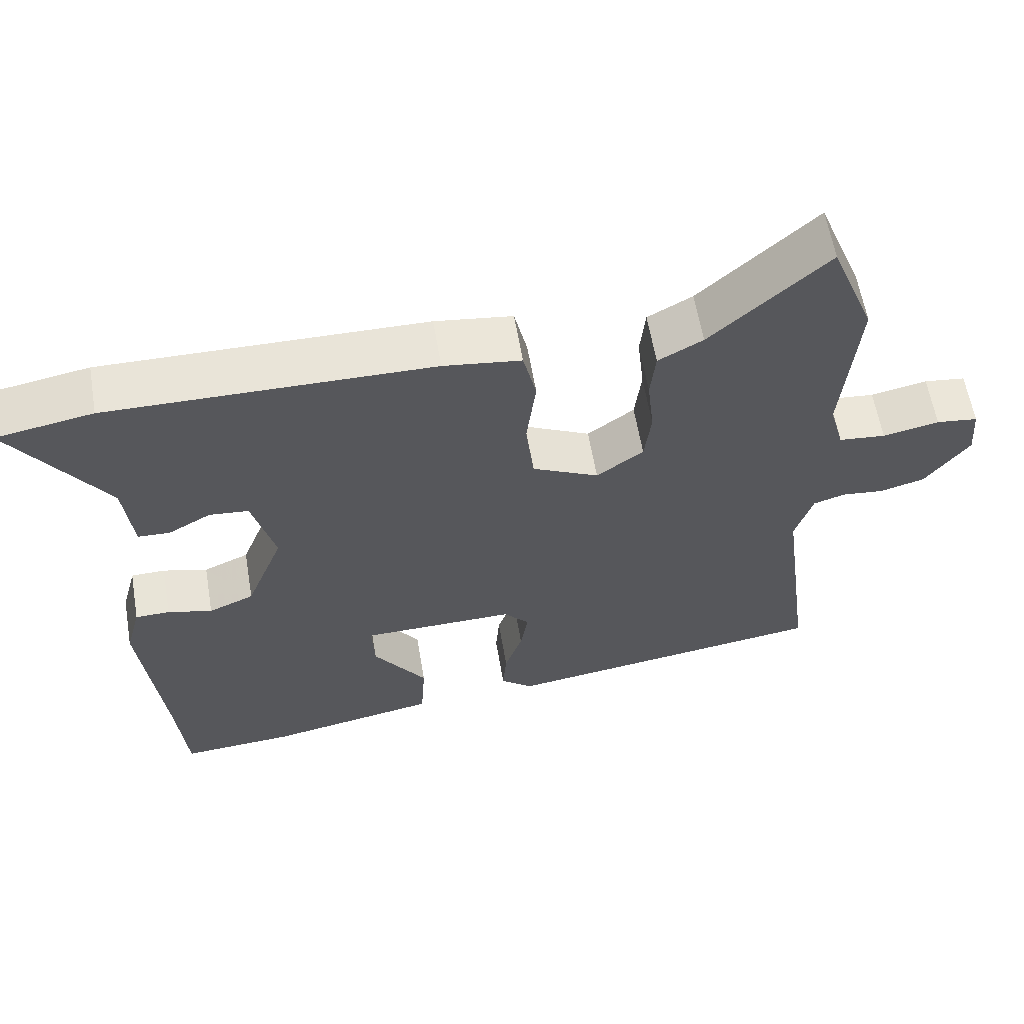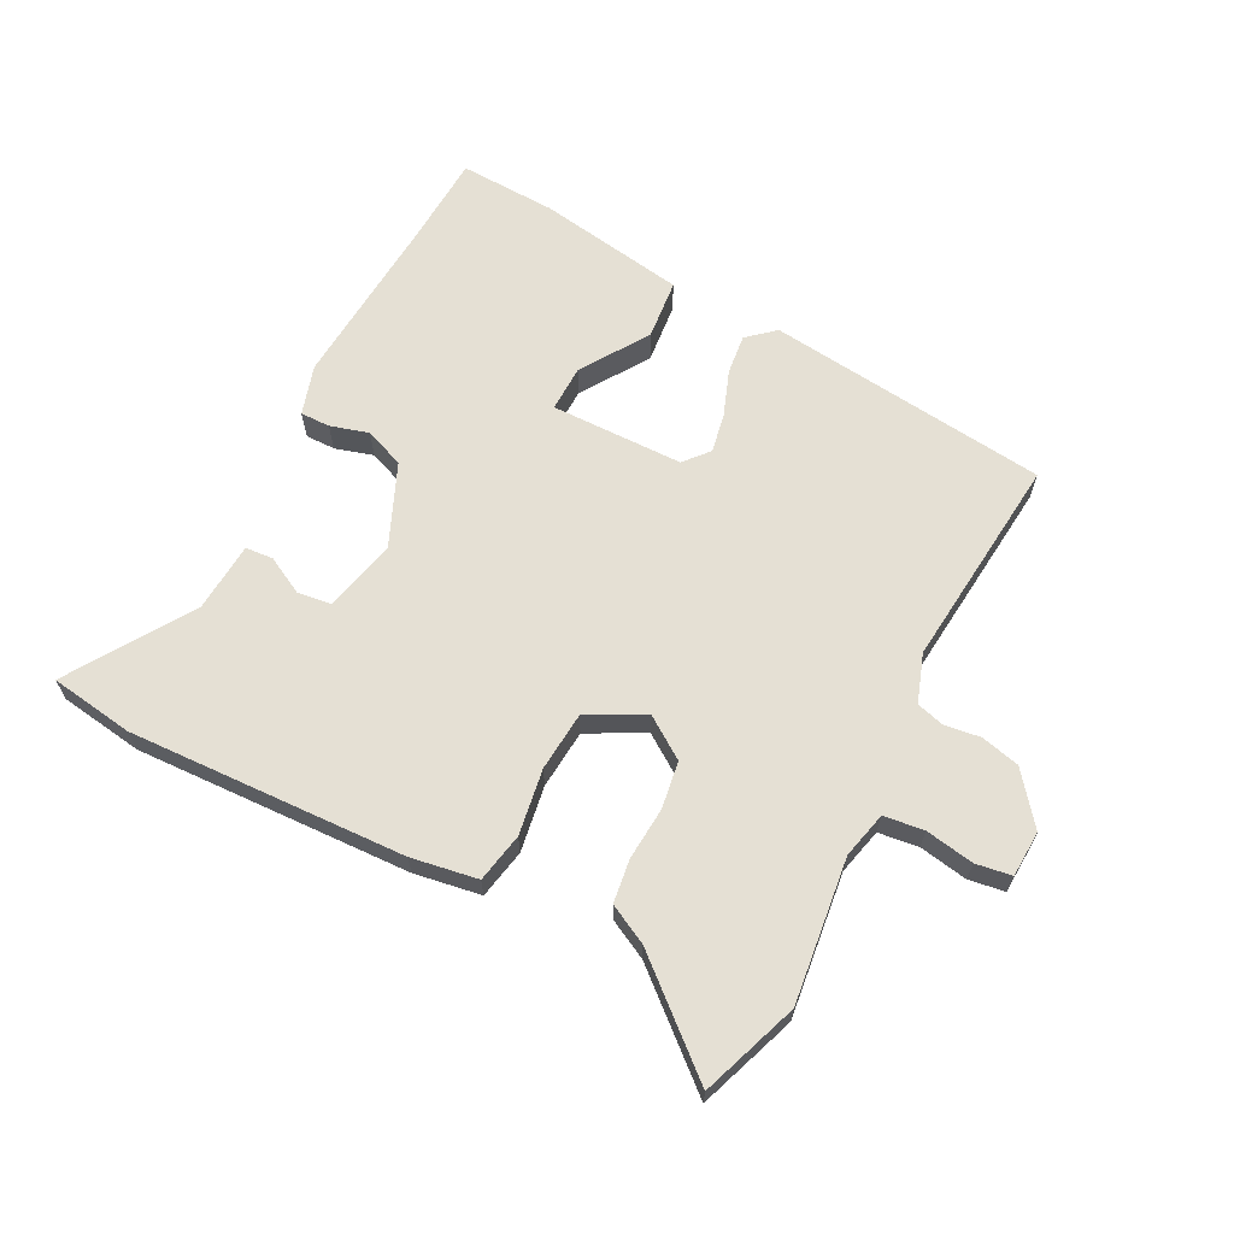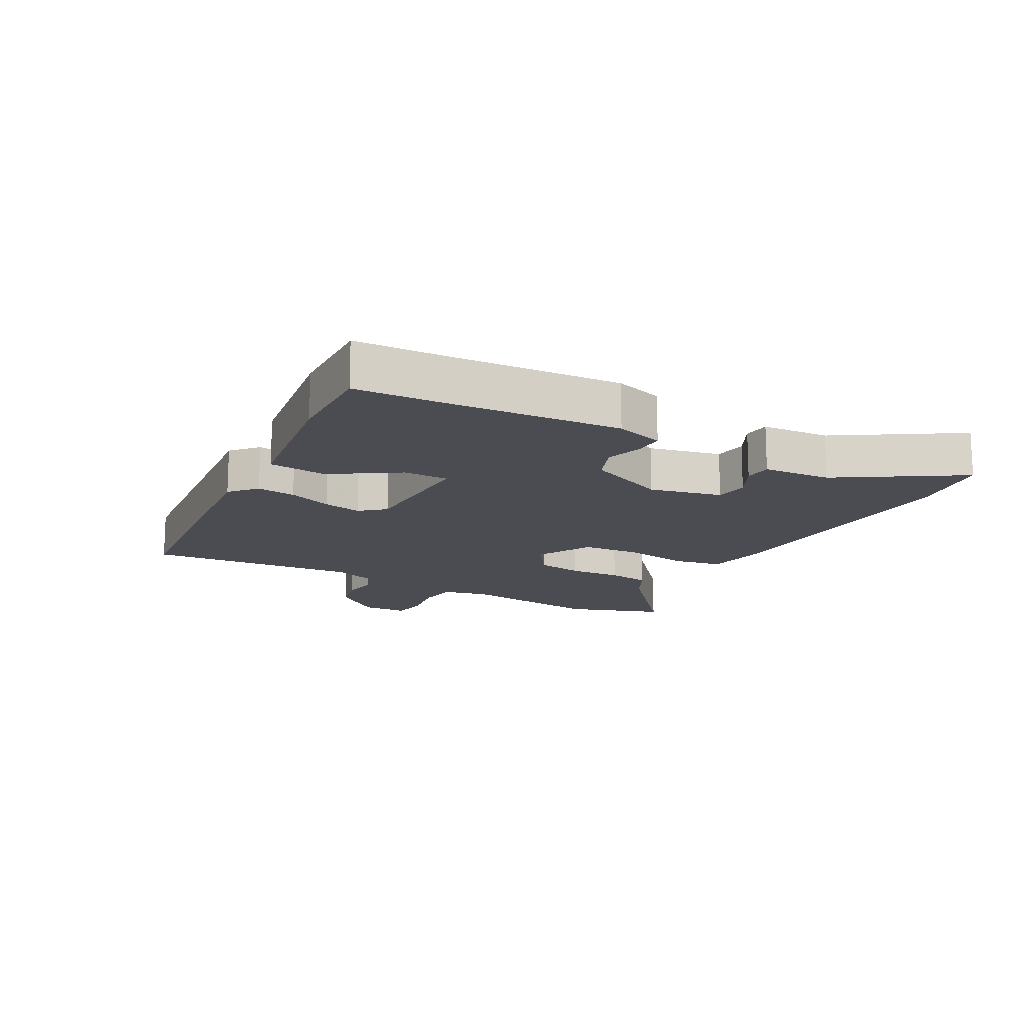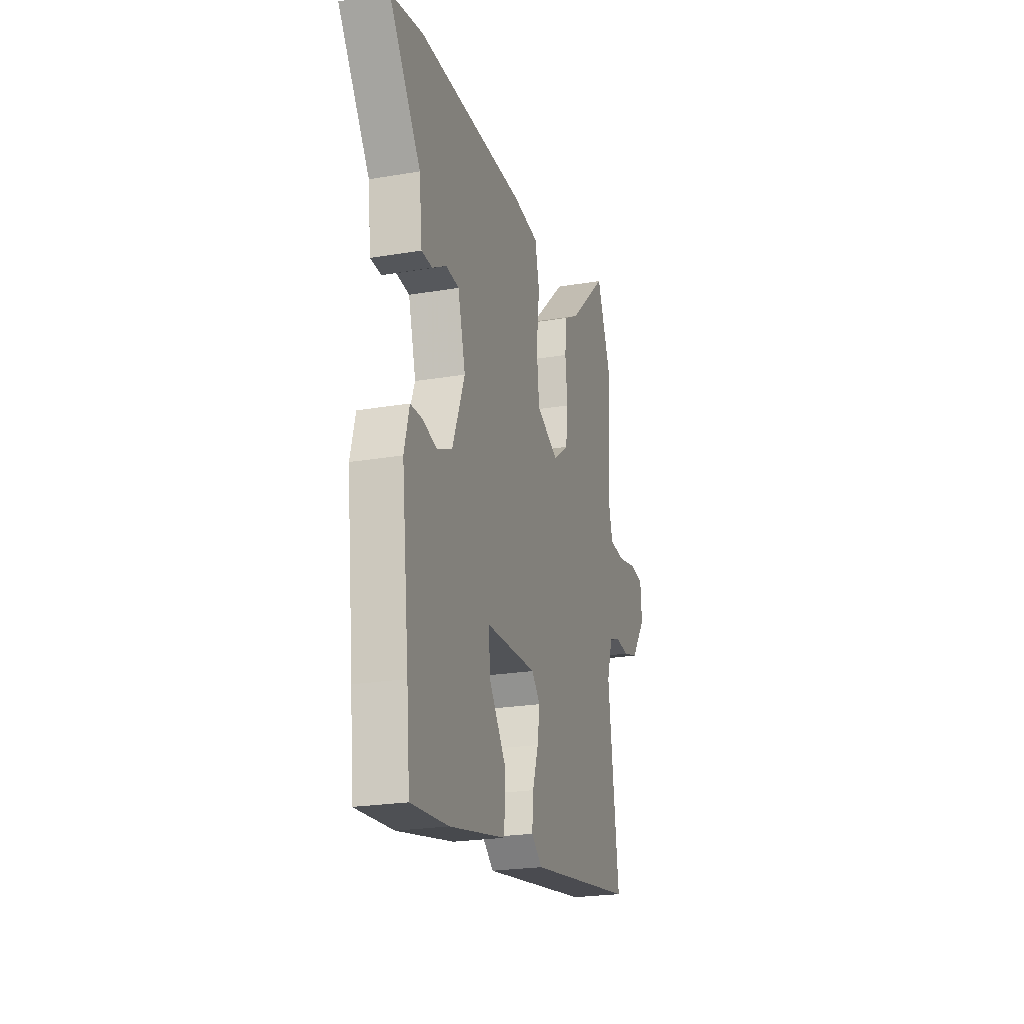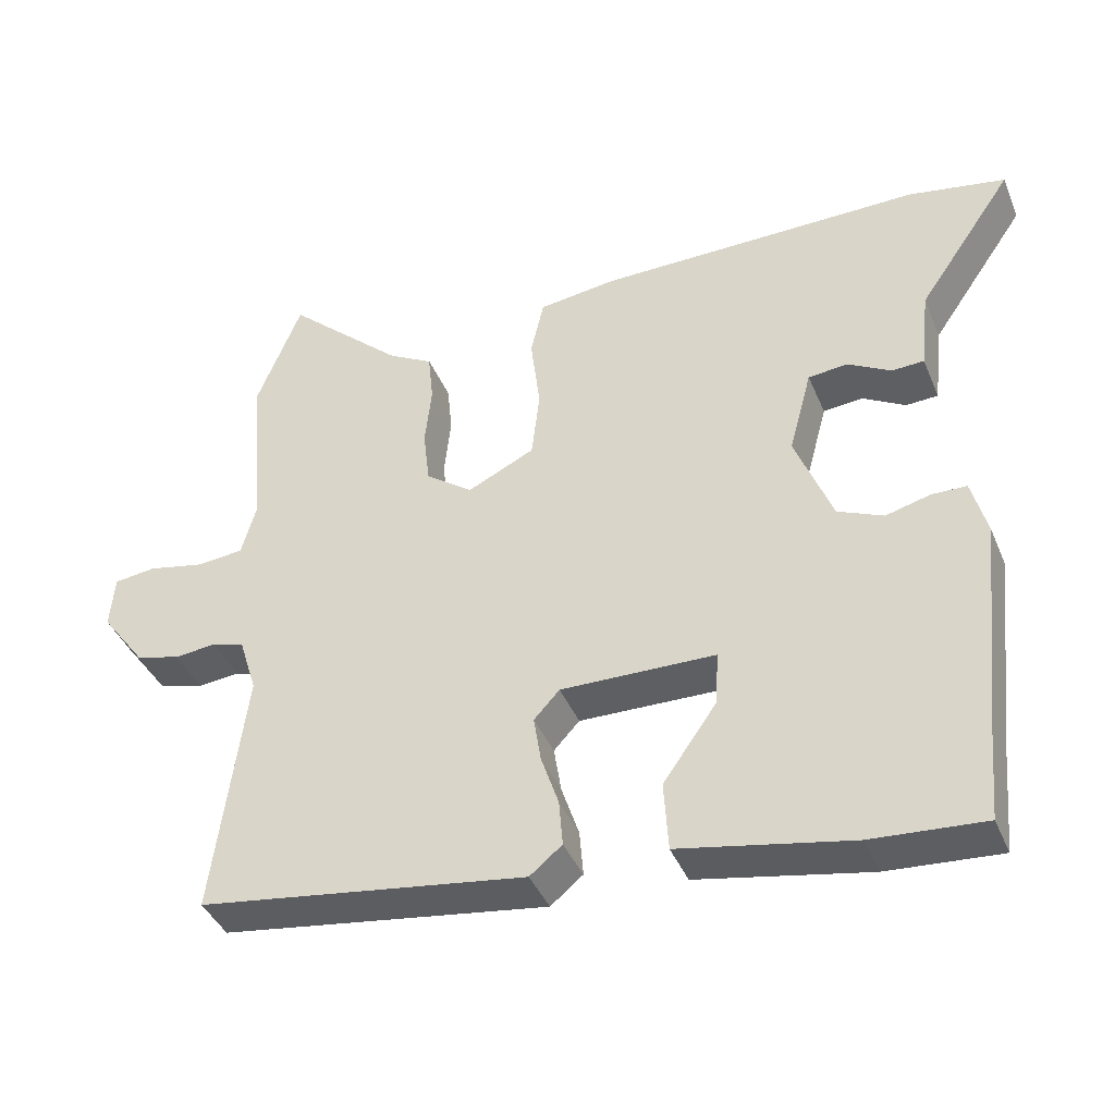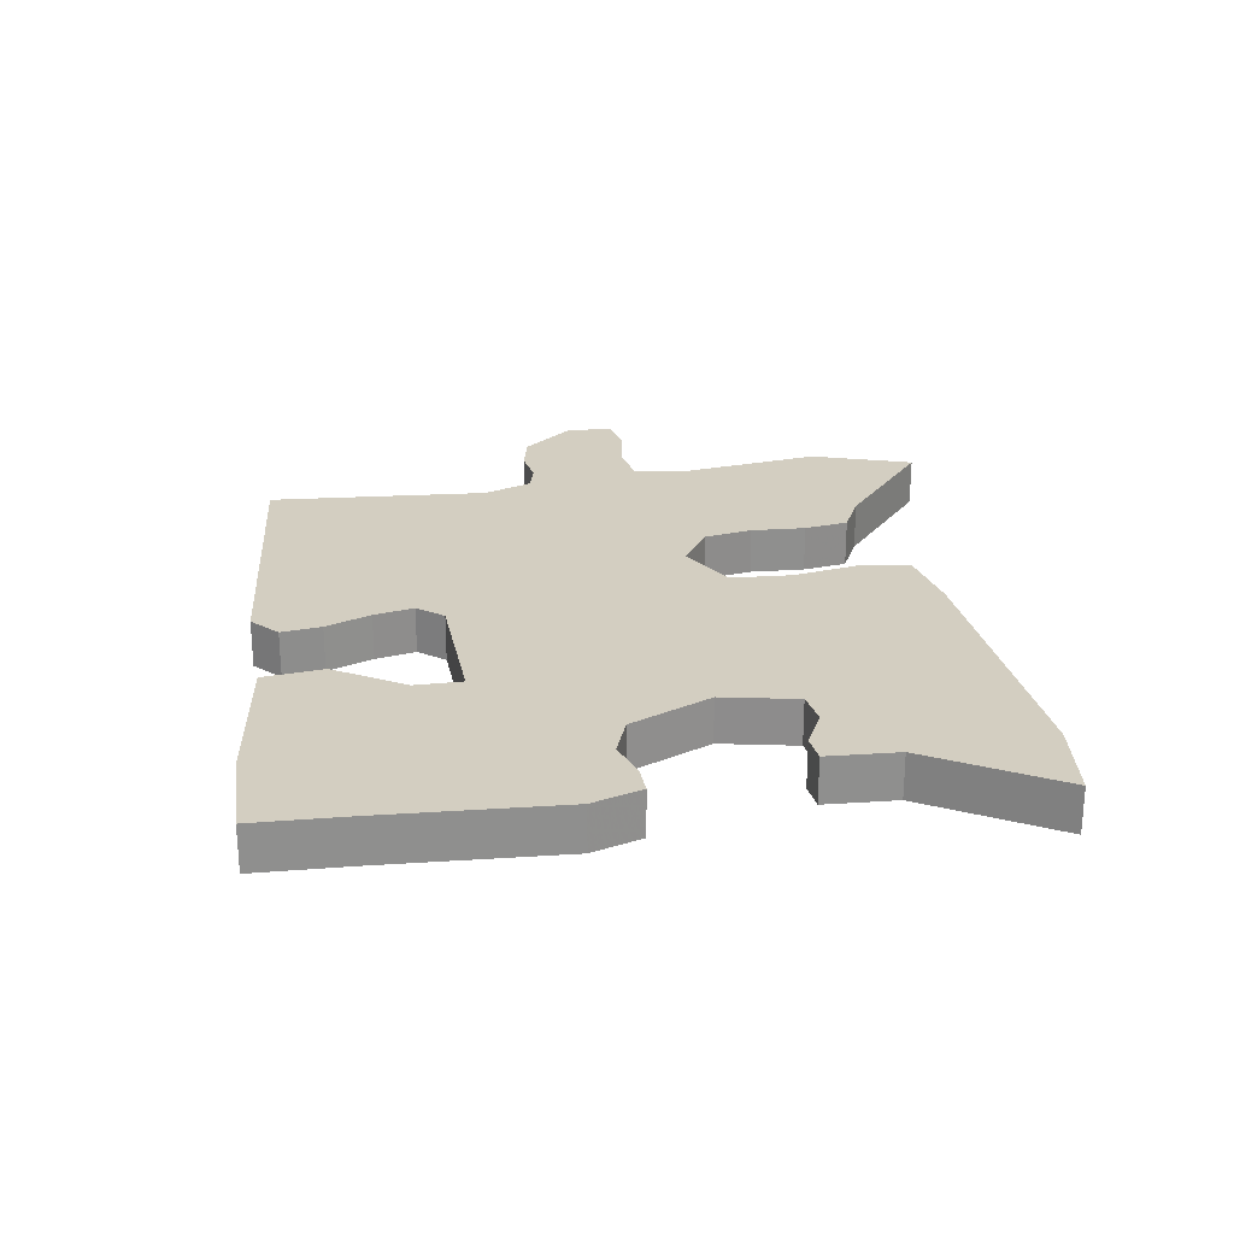
<metadata>
{"format":"obj","ext":"obj","renderer":"f3d","projection":"perspective","resolution":1024,"background":"white","views":[{"elev":60.3,"azim":-9.6,"up":"+Z"},{"elev":65.4,"azim":25.4,"up":"+Y"},{"elev":-15.4,"azim":-121.0,"up":"+Y"},{"elev":-22.7,"azim":-73.6,"up":"+Z"},{"elev":-40.6,"azim":-158.7,"up":"+Z"},{"elev":25.3,"azim":-102.3,"up":"+Y"}]}
</metadata>
<code>
v 0.453 0.07 0.617
v 0.514 0.07 0.464
v 0.494 0.07 0.235
v 0.514 0.07 0.162
v 0.578 0.07 0.156
v 0.655 0.07 0.172
v 0.712 0.07 0.165
v 0.718 0.07 0.092
v 0.658 0.07 0.011
v 0.597 0.07 -0.006
v 0.54 0.07 0
v 0.496 0.07 -0.014
v 0.472 0.07 -0.091
v 0.516 0.07 -0.429
v 0.07 0.07 -0.494
v 0.026 0.07 -0.458
v 0.031 0.07 -0.395
v 0.055 0.07 -0.323
v 0.065 0.07 -0.26
v 0.03 0.07 -0.222
v -0.18 0.07 -0.226
v -0.176 0.07 -0.299
v -0.103 0.07 -0.403
v -0.109 0.07 -0.498
v -0.342 0.07 -0.543
v -0.495 0.07 -0.554
v -0.508 0.07 -0.408
v -0.538 0.07 -0.133
v -0.517 0.07 -0.054
v -0.47 0.07 -0.053
v -0.409 0.07 -0.069
v -0.347 0.07 -0.042
v -0.296 0.07 0.089
v -0.327 0.07 0.204
v -0.381 0.07 0.209
v -0.439 0.07 0.176
v -0.483 0.07 0.178
v -0.495 0.07 0.288
v -0.625 0.07 0.477
v -0.493 0.07 0.501
v -0.051 0.07 0.497
v 0.055 0.07 0.483
v 0.073 0.07 0.405
v 0.06 0.07 0.3
v 0.071 0.07 0.206
v 0.162 0.07 0.162
v 0.226 0.07 0.209
v 0.235 0.07 0.284
v 0.226 0.07 0.368
v 0.233 0.07 0.437
v 0.294 0.07 0.471
v 0.453 0 0.617
v 0.514 0 0.464
v 0.494 0 0.235
v 0.514 0 0.162
v 0.578 0 0.156
v 0.655 0 0.172
v 0.712 0 0.165
v 0.718 0 0.092
v 0.658 0 0.011
v 0.597 0 -0.006
v 0.54 0 0
v 0.496 0 -0.014
v 0.472 0 -0.091
v 0.516 0 -0.429
v 0.07 0 -0.494
v 0.026 0 -0.458
v 0.031 0 -0.395
v 0.055 0 -0.323
v 0.065 0 -0.26
v 0.03 0 -0.222
v -0.18 0 -0.226
v -0.176 0 -0.299
v -0.103 0 -0.403
v -0.109 0 -0.498
v -0.342 0 -0.543
v -0.495 0 -0.554
v -0.508 0 -0.408
v -0.538 0 -0.133
v -0.517 0 -0.054
v -0.47 0 -0.053
v -0.409 0 -0.069
v -0.347 0 -0.042
v -0.296 0 0.089
v -0.327 0 0.204
v -0.381 0 0.209
v -0.439 0 0.176
v -0.483 0 0.178
v -0.495 0 0.288
v -0.625 0 0.477
v -0.493 0 0.501
v -0.051 0 0.497
v 0.055 0 0.483
v 0.073 0 0.405
v 0.06 0 0.3
v 0.071 0 0.206
v 0.162 0 0.162
v 0.226 0 0.209
v 0.235 0 0.284
v 0.226 0 0.368
v 0.233 0 0.437
v 0.294 0 0.471
f 48 49 50 51
f 1 2 3
f 51 1 3
f 48 51 3
f 47 48 3
f 46 47 3 4
f 42 43 44
f 41 42 44
f 40 41 44
f 39 40 44
f 38 39 44
f 38 44 45
f 35 36 37 38
f 38 45 46
f 35 38 46
f 34 35 46
f 29 30 31
f 28 29 31
f 27 28 31
f 26 27 31
f 25 26 31
f 24 25 31
f 23 24 31
f 22 23 31
f 21 22 31 32
f 20 21 32 33
f 16 17 18
f 15 16 18
f 14 15 18
f 13 14 18
f 12 13 18 19
f 9 10 11
f 8 9 11
f 7 8 11
f 6 7 11
f 5 6 11
f 5 11 12
f 4 5 12
f 46 4 12
f 34 46 12
f 33 34 12
f 20 33 12
f 12 19 20
f 102 101 100 99
f 54 53 52
f 54 52 102
f 54 102 99
f 54 99 98
f 55 54 98 97
f 95 94 93
f 95 93 92
f 95 92 91
f 95 91 90
f 95 90 89
f 96 95 89
f 89 88 87 86
f 97 96 89
f 97 89 86
f 97 86 85
f 82 81 80
f 82 80 79
f 82 79 78
f 82 78 77
f 82 77 76
f 82 76 75
f 82 75 74
f 82 74 73
f 83 82 73 72
f 84 83 72 71
f 69 68 67
f 69 67 66
f 69 66 65
f 69 65 64
f 70 69 64 63
f 62 61 60
f 62 60 59
f 62 59 58
f 62 58 57
f 62 57 56
f 63 62 56
f 63 56 55
f 63 55 97
f 63 97 85
f 63 85 84
f 63 84 71
f 71 70 63
f 1 52 53 2
f 2 53 54 3
f 3 54 55 4
f 4 55 56 5
f 5 56 57 6
f 6 57 58 7
f 7 58 59 8
f 8 59 60 9
f 9 60 61 10
f 10 61 62 11
f 11 62 63 12
f 12 63 64 13
f 13 64 65 14
f 14 65 66 15
f 15 66 67 16
f 16 67 68 17
f 17 68 69 18
f 18 69 70 19
f 19 70 71 20
f 20 71 72 21
f 21 72 73 22
f 22 73 74 23
f 23 74 75 24
f 24 75 76 25
f 25 76 77 26
f 26 77 78 27
f 27 78 79 28
f 28 79 80 29
f 29 80 81 30
f 30 81 82 31
f 31 82 83 32
f 32 83 84 33
f 33 84 85 34
f 34 85 86 35
f 35 86 87 36
f 36 87 88 37
f 37 88 89 38
f 38 89 90 39
f 39 90 91 40
f 40 91 92 41
f 41 92 93 42
f 42 93 94 43
f 43 94 95 44
f 44 95 96 45
f 45 96 97 46
f 46 97 98 47
f 47 98 99 48
f 48 99 100 49
f 49 100 101 50
f 50 101 102 51
f 51 102 52 1

</code>
